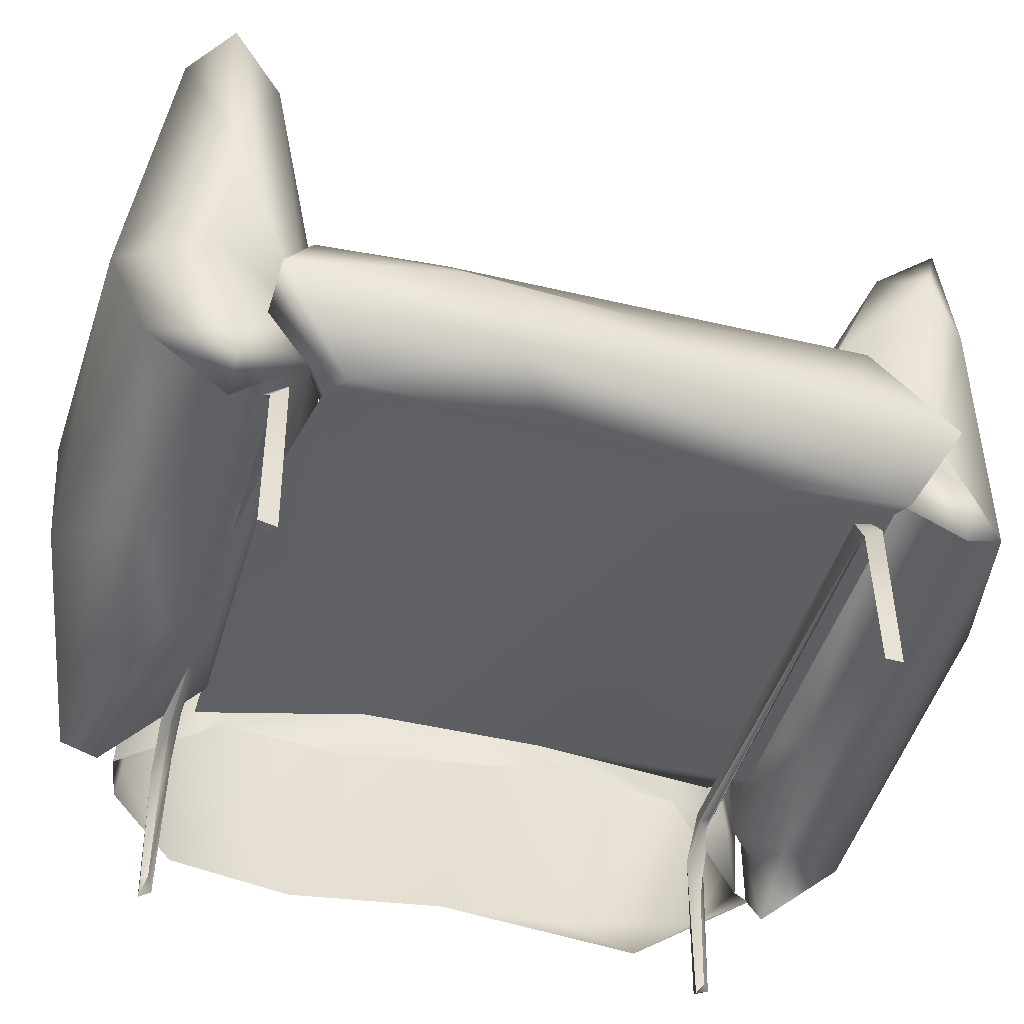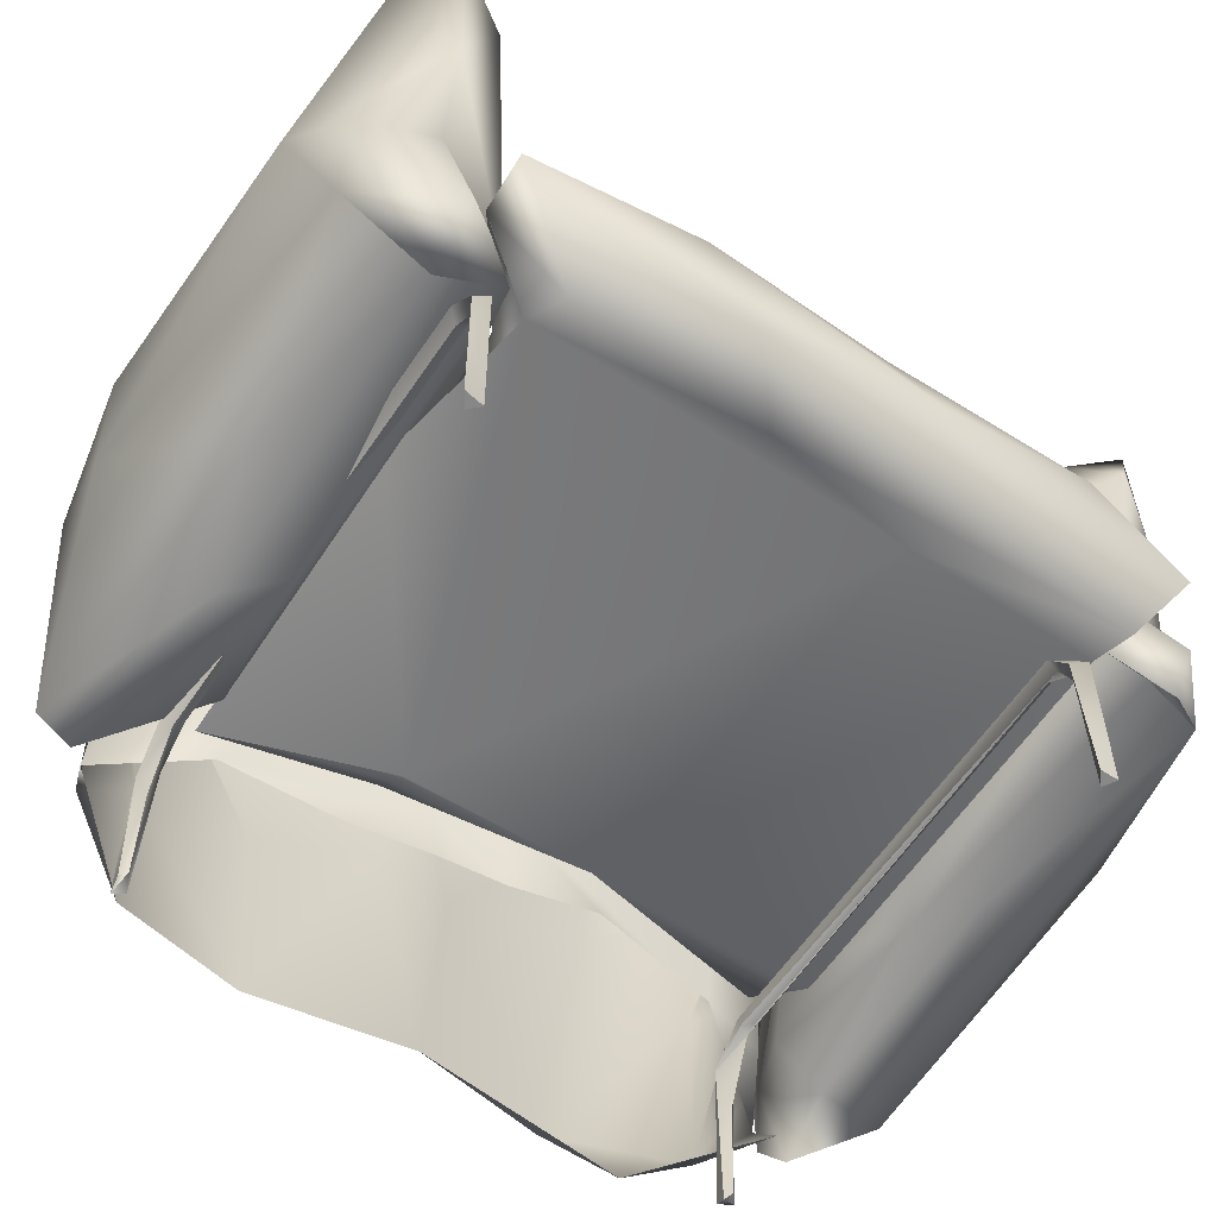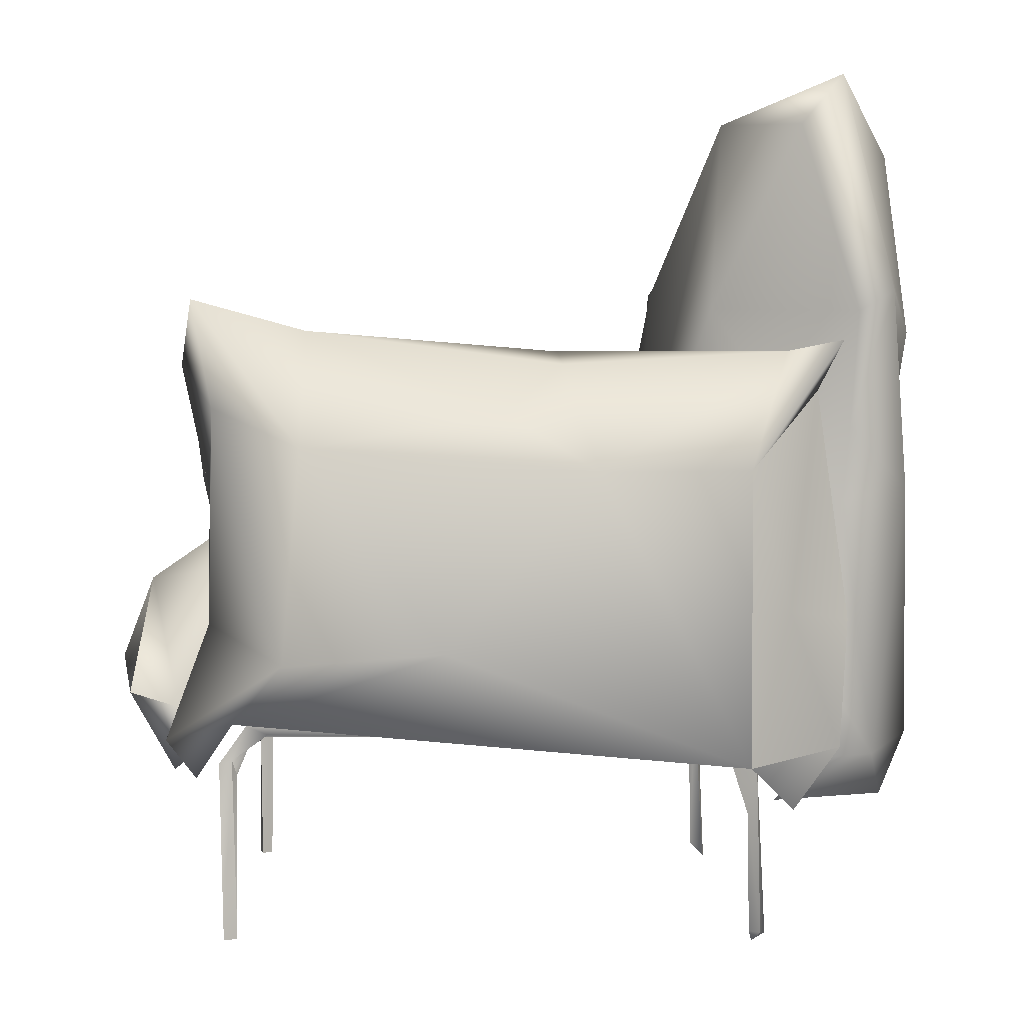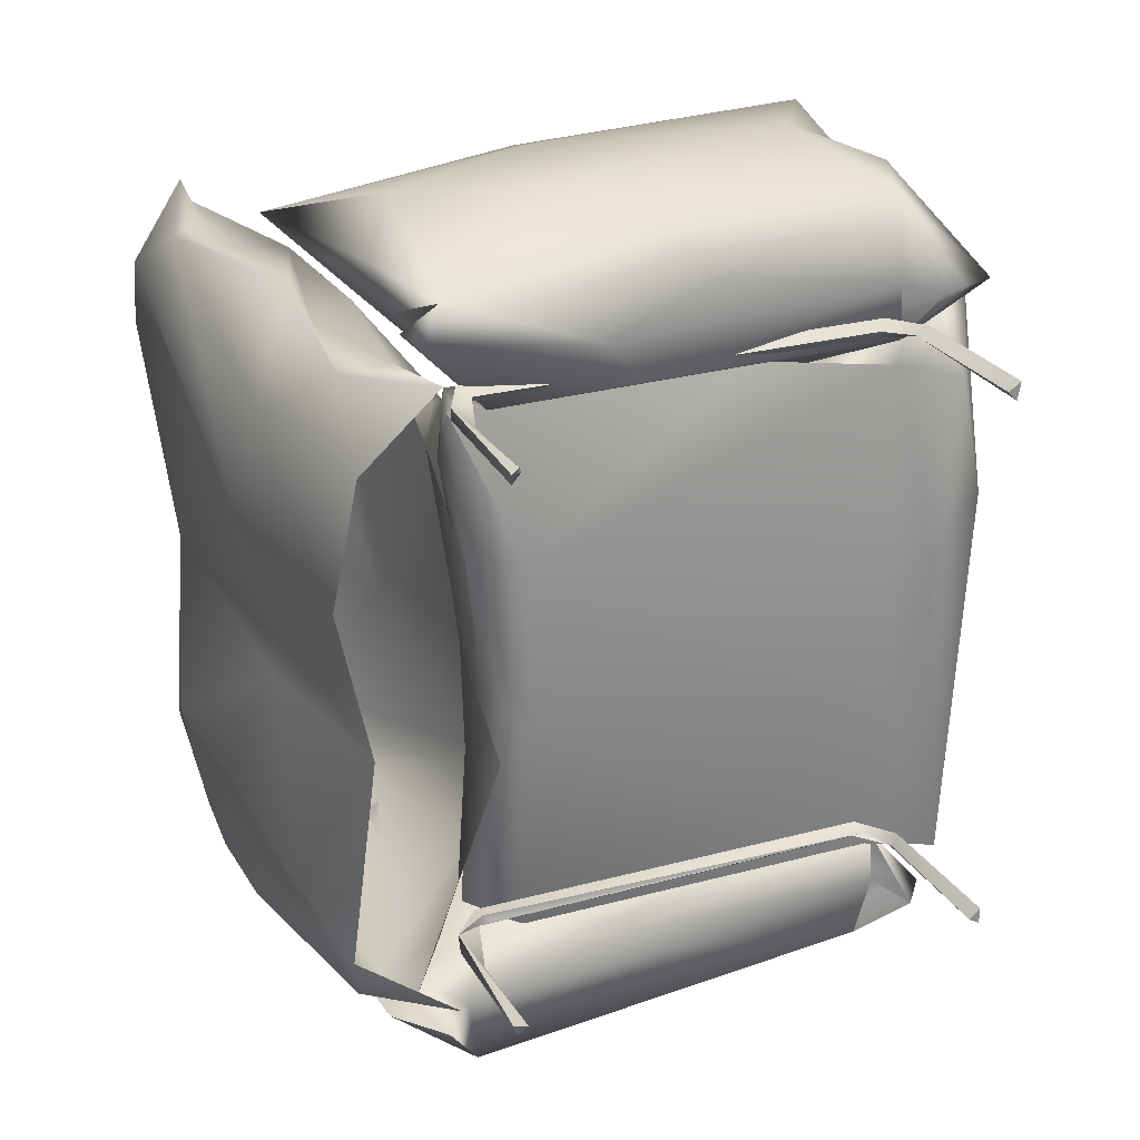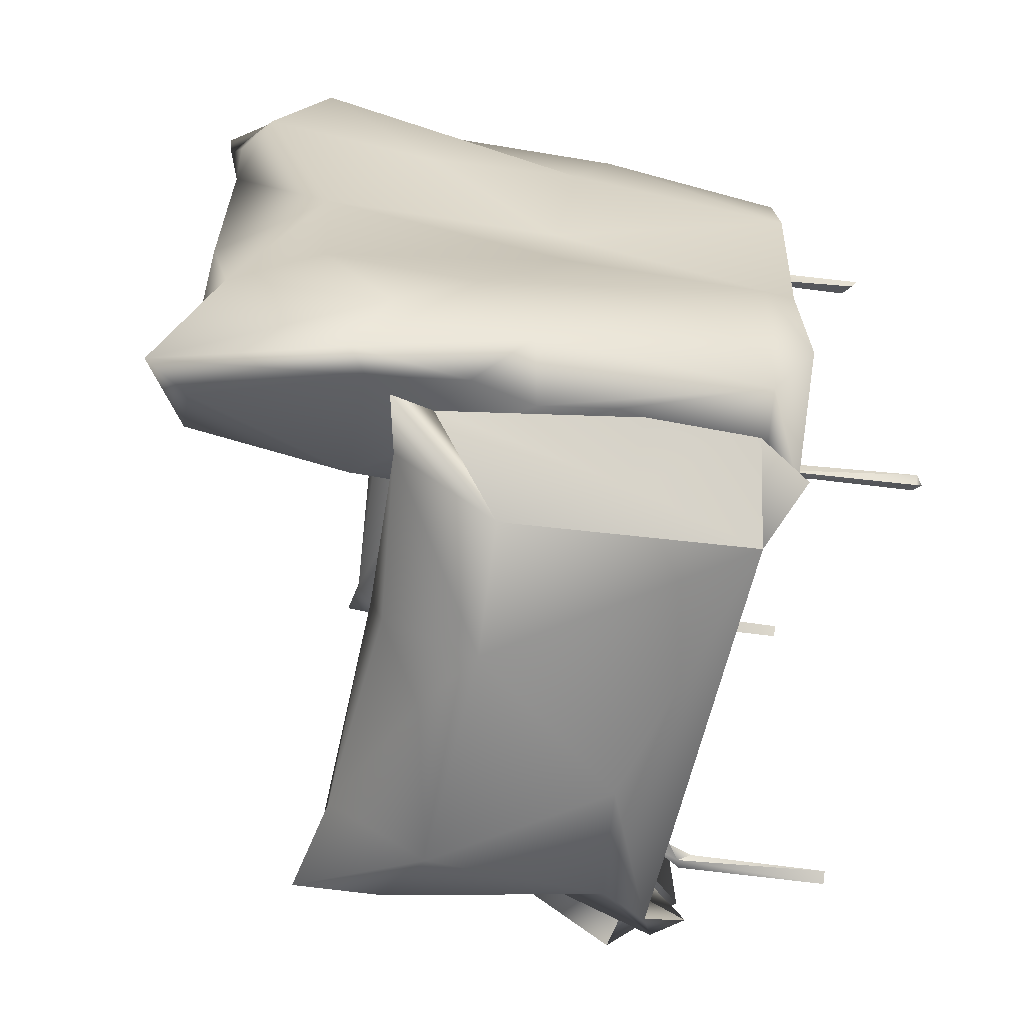
<metadata>
{"format":"obj","ext":"obj","renderer":"f3d","projection":"perspective","resolution":1024,"background":"white","views":[{"elev":-47.2,"azim":73.0,"up":"+Y"},{"elev":-60.2,"azim":56.2,"up":"+Y"},{"elev":1.0,"azim":178.2,"up":"+Y"},{"elev":25.2,"azim":-23.7,"up":"+Z"},{"elev":-63.7,"azim":-98.2,"up":"+Z"}]}
</metadata>
<code>
g
v -0.202 -0.355 0.277
v -0.198 -0.351 0.271
v 0.237 -0.358 0.271
v 0.236 -0.209 0.271
v 0.249 -0.358 0.279
v 0.213 -0.188 0.271
v 0.248 -0.211 0.279
v 0.221 -0.18 0.28
v -0.175 -0.189 0.271
v 0.249 -0.196 0.264
v 0.246 -0.358 0.262
v 0.213 -0.181 0.263
v -0.174 -0.179 0.263
v -0.202 -0.21 0.263
v -0.197 -0.253 0.271
v -0.21 -0.359 0.265
v -0.212 -0.365 0.276
v -0.207 -0.224 0.279
v -0.185 -0.179 0.279
v -0.173 -0.17 0.271
v 0.218 -0.171 0.27
v 0.237 -0.358 -0.244
v 0.237 -0.219 -0.244
v 0.244 -0.213 -0.234
v 0.248 -0.358 -0.235
v 0.224 -0.187 -0.243
v 0.211 -0.185 -0.244
v 0.221 -0.172 -0.238
v -0.162 -0.186 -0.244
v -0.171 -0.184 -0.237
v -0.175 -0.186 -0.246
v -0.204 -0.208 -0.235
v -0.174 -0.172 -0.237
v -0.197 -0.254 -0.244
v -0.201 -0.363 -0.235
v -0.198 -0.354 -0.242
v -0.212 -0.356 -0.237
v -0.207 -0.354 -0.249
v -0.204 -0.213 -0.251
v -0.176 -0.173 -0.248
v 0.229 -0.177 -0.25
v 0.241 -0.206 -0.25
v 0.252 -0.209 -0.247
v 0.248 -0.358 -0.251
v 0.275 -0.139 0.277
v -0.188 -0.187 -0.328
v -0.221 -0.209 0.328
v 0.248 -0.164 0.25
v -0.243 -0.19 0.311
v -0.222 -0.247 0.308
v -0.282 -0.162 0.298
v -0.297 -0.247 0.241
v -0.258 0.031 0.311
v -0.262 -0.038 0.3
v -0.267 0.155 0.309
v -0.322 -0.061 0.238
v -0.32 -0.242 0.123
v -0.337 -0.021 0.13
v -0.308 0.225 0.304
v -0.279 0.233 0.316
v -0.263 0.356 0.317
v -0.341 0.248 0.276
v -0.256 0.352 0.296
v -0.3 0.333 0.183
v -0.33 0.305 0.197
v -0.325 0.134 0.159
v -0.306 -0.001 0.028
v -0.306 -0.014 -0.042
v -0.29 -0.246 -0.019
v -0.313 -0.239 -0.218
v -0.345 -0.192 -0.16
v -0.328 0.077 -0.19
v -0.322 0.024 -0.295
v -0.297 -0.199 -0.278
v -0.212 -0.235 -0.298
v -0.243 -0.2 -0.298
v -0.266 0.015 -0.317
v -0.263 -0.06 -0.293
v -0.254 -0.132 -0.307
v -0.275 0.076 -0.3
v -0.306 0.186 -0.333
v -0.278 0.17 -0.328
v -0.265 0.364 -0.324
v -0.328 0.155 -0.265
v -0.314 0.306 -0.235
v -0.333 0.222 -0.187
v -0.32 0.229 -0.002
v -0.272 0.333 -0.058
v -0.296 0.329 0.095
v -0.273 0.328 -0.199
v -0.216 0.136 -0.348
v -0.265 0.146 -0.332
v -0.144 0.121 -0.271
v -0.229 0.112 -0.312
v -0.246 0.105 -0.312
v -0.27 -0.083 -0.32
v -0.227 0.045 -0.312
v -0.032 0.138 -0.287
v -0.035 0.126 -0.326
v 0.175 0.153 -0.323
v 0.24 0.158 -0.286
v 0.268 0.178 -0.333
v 0.276 0.125 -0.32
v 0.22 0.062 -0.246
v 0.254 0.022 -0.315
v 0.255 -0.087 -0.311
v 0.159 -0.005 -0.21
v 0.245 -0.051 -0.257
v 0.247 -0.162 -0.264
v 0.056 -0.139 -0.252
v -0.028 -0.186 -0.289
v -0.099 -0.151 -0.269
v -0.109 -0.064 -0.248
v -0.018 0.018 -0.214
v 0.29 -0.182 -0.315
v 0.265 -0.213 -0.318
v 0.247 -0.167 -0.313
v 0.027 -0.18 -0.327
v -0.226 -0.241 -0.316
v -0.169 -0.186 -0.269
v -0.25 -0.13 -0.312
v -0.218 -0.176 -0.309
v -0.193 -0.057 -0.303
v -0.264 -0.189 -0.318
v -0.056 -0.196 0.302
v -0.016 -0.198 0.264
v -0.151 -0.163 0.246
v -0.01 -0.138 0.217
v -0.13 -0.06 0.232
v -0.01 0.005 0.21
v -0.22 -0.125 0.33
v -0.163 0.044 0.26
v -0.228 0.027 0.331
v -0.135 0.131 0.261
v 0.157 -0.038 0.216
v -0.246 0.152 0.34
v -0.121 0.153 0.322
v -0.055 0.15 0.282
v 0.148 0.114 0.256
v 0.28 0.149 0.318
v 0.052 0.157 0.335
v 0.274 0.144 0.352
v 0.332 0.158 0.354
v 0.309 0.117 0.307
v 0.313 0.029 0.34
v 0.235 -0.089 0.25
v 0.287 -0.084 0.334
v 0.308 -0.21 0.315
v 0.252 -0.227 0.313
v -0.002 0.132 0.38
v 0.297 0.137 0.39
v 0.199 -0.024 0.419
v 0.267 -0.09 0.394
v 0.243 -0.17 0.304
v 0.241 -0.158 0.385
v 0.053 -0.191 0.344
v -0.065 -0.097 0.413
v 0.015 -0.164 0.382
v -0.209 -0.209 0.364
v -0.048 -0.003 0.421
v -0.177 -0.001 0.394
v -0.233 -0.179 0.331
v -0.184 -0.2 -0.379
v 0.232 -0.164 -0.371
v 0.191 -0.116 -0.396
v -0.192 -0.143 0.252
v -0.182 0.09 0.267
v -0.204 -0.154 0.221
v -0.128 0.002 0.192
v -0.098 0.011 0.047
v -0.169 -0.119 0.059
v -0.181 -0.182 0.118
v -0.171 -0.178 0.043
v -0.168 -0.172 -0.018
v -0.154 -0.096 -0.005
v -0.111 -0.044 -0.07
v -0.103 -0.01 -0.168
v -0.126 0.198 -0.089
v -0.172 0.259 0.106
v -0.191 0.318 -0.066
v -0.204 0.327 -0.179
v -0.172 0.33 -0.255
v -0.232 0.324 -0.317
v -0.161 0.174 -0.284
v -0.203 -0.151 -0.278
v -0.193 0.001 -0.294
v -0.126 -0.054 -0.229
v -0.183 -0.155 -0.216
v -0.162 -0.125 -0.096
v -0.148 -0.176 -0.09
v -0.219 -0.074 0.357
v -0.205 -0.154 0.333
v 0.034 0.096 -0.237
v 0.333 -0.104 0.139
v 0.327 -0.137 0.292
v 0.338 -0.153 -0.064
v 0.327 -0.101 -0.018
v 0.329 -0.183 0.095
v 0.285 -0.215 0.225
v 0.284 -0.153 0.293
v 0.337 -0.12 -0.196
v 0.321 -0.144 -0.298
v 0.283 -0.158 -0.279
v 0.288 -0.212 -0.258
v 0.237 -0.167 -0.269
v 0.223 -0.145 -0.251
v 0.095 -0.15 -0.266
v -0.074 -0.141 -0.273
v -0.124 -0.164 -0.27
v -0.173 -0.137 -0.248
v -0.143 -0.102 -0.142
v -0.145 -0.097 -0.044
v -0.15 -0.09 0.057
v -0.175 -0.105 0.184
v -0.164 -0.14 0.103
v -0.118 -0.18 -0.062
v -0.187 -0.161 0.249
v -0.122 -0.182 0.103
v 0.245 -0.185 -0.094
v 0.239 -0.177 0.232
v 0.269 -0.197 0.045
v -0.163 -0.121 0.23
v -0.166 -0.15 0.228
v -0.121 -0.159 0.224
v -0.068 -0.138 0.214
v -0.008 -0.155 0.248
v 0.111 -0.159 0.225
v 0.166 -0.125 0.216
v 0.224 -0.15 0.223
v 0.093 -0.169 0.255
v -0.143 0.211 0.144
v -0.19 0.246 0.271
v 0.309 -0.052 -0.227
v 0.23 -0.043 -0.25
v -0.009 -0.147 -0.254
v -0.09 -0.135 -0.261
v 0.15 -0.087 -0.242
v 0.241 -0.004 -0.187
v -0.1 -0.038 -0.247
v 0.029 0.015 -0.182
v 0.271 -0.019 0.141
v 0.294 -0.064 0.262
v 0.187 -0.103 0.224
v 0.172 -0.002 0.206
v -0.001 -0.153 0.214
v -0.083 -0.008 0.207
v -0.149 -0.054 0.227
v -0.022 0.026 -0.003
v 0.14 0.038 0.053
v 0.085 0.039 -0.074
v -0.083 0 0.058
v -0.085 -0.01 -0.042
v -0.095 -0.017 -0.158
v 0.062 -0.105 -0.422
v 0.249 0.089 -0.359
v 0.177 0.056 -0.397
v -0.06 0.038 -0.416
v -0.183 0.039 -0.391
v 0.014 0.084 -0.389
v -0.218 -0.075 -0.358
g
f 5 4 3
f 4 5 7
f 4 7 8
f 6 4 8
f 8 9 6
f 7 5 10
f 11 10 5
f 10 11 4
f 3 4 11
f 6 12 4
f 10 4 12
f 6 9 12
f 13 12 9
f 9 14 13
f 14 9 15
f 15 2 14
f 16 14 2
f 1 2 15
f 18 1 15
f 1 18 17
f 18 15 9
f 9 19 18
f 9 8 19
f 19 8 20
f 8 7 10
f 21 8 10
f 21 20 8
f 21 10 12
f 12 20 21
f 20 12 13
f 19 20 14
f 13 14 20
f 14 18 19
f 14 17 18
f 17 14 16
f 23 22 24
f 25 24 22
f 24 26 23
f 28 26 24
f 26 29 27
f 29 26 30
f 30 31 29
f 28 30 26
f 32 31 30
f 33 32 30
f 30 28 33
f 32 34 31
f 32 35 34
f 35 36 34
f 37 35 32
f 38 35 37
f 37 39 38
f 39 37 32
f 32 40 39
f 40 32 33
f 33 28 40
f 41 40 28
f 40 41 31
f 42 41 43
f 28 43 41
f 43 28 24
f 24 25 43
f 44 43 25
f 43 44 42
f 22 42 44
f 42 22 23
f 42 23 26
f 41 42 27
f 26 27 42
f 27 31 41
f 31 27 29
f 40 31 39
f 39 31 34
f 34 38 39
f 38 34 36
f 2 17 16
f 2 1 17
f 36 35 38
f 25 22 44
f 5 3 11
f 49 51 50
f 50 51 52
f 51 54 53
f 54 51 49
f 56 52 51
f 57 52 56
f 57 56 58
f 56 51 53
f 56 53 59
f 59 53 55
f 60 59 55
f 60 61 59
f 61 63 62
f 63 64 65
f 62 63 65
f 61 62 59
f 62 66 58
f 59 62 58
f 59 58 56
f 67 57 58
f 58 66 67
f 69 57 67
f 67 68 69
f 70 69 71
f 71 69 68
f 72 71 68
f 73 74 71
f 70 71 74
f 75 70 74
f 76 75 74
f 79 74 78
f 79 76 74
f 77 78 74
f 77 74 73
f 72 73 71
f 80 77 73
f 73 81 80
f 80 81 82
f 83 82 81
f 72 81 73
f 84 81 72
f 84 83 81
f 85 83 84
f 85 84 86
f 86 84 72
f 68 86 72
f 67 87 68
f 68 87 86
f 85 86 87
f 85 87 88
f 87 89 88
f 87 67 66
f 66 65 87
f 62 65 66
f 87 65 89
f 89 65 64
f 90 85 88
f 90 83 85
f 92 95 94
f 96 97 95
f 91 92 94
f 91 94 93
f 98 99 91
f 99 98 100
f 101 102 100
f 103 102 101
f 104 103 101
f 104 105 103
f 105 104 106
f 107 106 104
f 107 108 106
f 111 109 110
f 112 111 110
f 110 109 108
f 110 108 113
f 110 113 112
f 113 108 107
f 107 114 113
f 109 115 108
f 116 115 109
f 109 117 116
f 109 111 117
f 117 111 118
f 46 118 111
f 120 111 112
f 111 120 46
f 112 113 120
f 120 113 121
f 120 121 122
f 121 113 123
f 122 46 120
f 119 122 121
f 121 123 97
f 93 97 123
f 113 93 123
f 93 113 114
f 94 97 93
f 96 121 97
f 124 121 96
f 119 121 124
f 122 119 46
f 126 125 47
f 127 48 126
f 47 127 126
f 127 129 128
f 131 132 129
f 133 132 131
f 129 132 130
f 130 132 134
f 134 132 136
f 132 133 136
f 134 136 137
f 134 139 130
f 130 139 135
f 138 139 134
f 140 139 138
f 137 141 138
f 141 140 138
f 141 142 140
f 140 143 144
f 142 143 140
f 140 144 139
f 139 144 135
f 143 145 144
f 135 128 130
f 144 146 135
f 144 145 146
f 147 146 145
f 128 135 48
f 135 146 48
f 48 146 148
f 149 48 148
f 148 146 147
f 141 137 150
f 137 136 150
f 141 150 151
f 151 142 141
f 151 143 142
f 145 143 151
f 145 151 152
f 145 152 153
f 147 145 153
f 148 147 153
f 155 154 149
f 154 156 125
f 155 156 154
f 153 152 155
f 157 155 152
f 158 155 157
f 155 158 156
f 159 158 157
f 160 157 152
f 161 157 160
f 157 161 159
f 158 159 156
f 156 159 125
f 125 159 47
f 159 162 47
f 119 163 46
f 118 46 163
f 118 164 117
f 163 164 118
f 115 116 164
f 165 115 164
f 165 106 115
f 164 116 117
f 49 166 167
f 168 166 49
f 166 168 169
f 170 169 168
f 170 168 171
f 172 171 168
f 171 172 173
f 174 171 173
f 170 171 175
f 175 176 170
f 177 178 170
f 178 169 170
f 178 180 179
f 180 182 181
f 178 182 180
f 90 88 181
f 83 90 181
f 83 183 82
f 183 83 182
f 182 83 181
f 182 184 183
f 82 183 184
f 184 77 80
f 82 184 80
f 184 78 77
f 79 185 76
f 79 78 186
f 78 184 186
f 177 184 182
f 182 178 177
f 187 184 177
f 186 184 187
f 79 186 187
f 79 187 185
f 188 185 187
f 177 188 187
f 189 188 177
f 189 190 188
f 177 176 189
f 176 177 170
f 175 171 174
f 189 176 175
f 175 190 189
f 190 175 174
f 188 76 185
f 131 159 191
f 131 192 159
f 192 162 159
f 191 159 161
f 133 131 191
f 133 191 136
f 191 161 136
f 160 136 161
f 160 150 136
f 160 152 151
f 160 151 150
f 127 47 162
f 162 192 127
f 192 131 127
f 129 127 131
f 148 153 155
f 148 155 149
f 98 91 93
f 93 193 98
f 98 101 100
f 101 98 193
f 193 107 101
f 107 104 101
f 193 114 107
f 193 93 114
f 95 97 94
f 48 127 128
f 128 129 130
f 194 196 197
f 198 194 195
f 194 198 196
f 199 198 195
f 200 199 195
f 196 201 197
f 202 201 196
f 204 203 202
f 205 203 204
f 203 205 206
f 206 205 207
f 207 205 208
f 211 210 212
f 214 213 215
f 212 215 213
f 212 216 215
f 215 218 217
f 215 216 218
f 216 210 209
f 208 205 209
f 205 216 209
f 202 196 204
f 216 205 219
f 216 212 210
f 216 219 218
f 218 219 220
f 220 219 221
f 221 198 199
f 219 204 221
f 204 219 205
f 222 214 217
f 217 214 215
f 222 217 223
f 229 227 228
f 226 228 227
f 217 226 225
f 225 223 217
f 225 224 223
f 217 218 230
f 230 226 217
f 230 228 226
f 229 228 45
f 200 45 220
f 220 45 228
f 220 199 200
f 199 220 221
f 228 230 220
f 218 220 230
f 108 115 106
f 169 178 231
f 231 232 169
f 169 232 167
f 179 231 178
f 181 88 180
f 180 88 89
f 89 179 180
f 64 63 89
f 63 179 89
f 231 179 232
f 63 232 179
f 232 53 54
f 232 54 167
f 167 166 169
f 167 54 49
f 202 233 201
f 203 233 202
f 234 233 203
f 203 206 234
f 208 235 207
f 235 208 236
f 236 208 209
f 210 236 209
f 207 235 237
f 206 207 237
f 206 237 234
f 234 238 233
f 235 236 237
f 237 236 239
f 234 237 239
f 239 238 234
f 240 238 239
f 197 201 233
f 233 241 197
f 241 233 238
f 194 197 241
f 242 194 241
f 195 194 242
f 45 200 229
f 243 229 200
f 200 195 242
f 244 242 241
f 243 200 242
f 244 243 242
f 245 226 227
f 227 229 245
f 245 229 243
f 225 245 247
f 247 245 246
f 246 249 248
f 244 249 246
f 245 244 246
f 245 243 244
f 241 249 244
f 238 240 250
f 249 238 250
f 241 238 249
f 250 248 249
f 251 246 248
f 251 247 246
f 214 222 247
f 224 225 247
f 224 247 222
f 224 222 223
f 226 245 225
f 239 236 210
f 250 240 248
f 248 240 253
f 240 239 253
f 253 252 248
f 252 251 248
f 251 252 213
f 213 214 247
f 213 247 251
f 252 212 213
f 211 253 239
f 210 211 239
f 211 212 253
f 252 253 212
f 164 163 254
f 254 165 164
f 165 255 106
f 105 106 255
f 103 105 255
f 103 255 102
f 165 256 255
f 254 256 165
f 163 257 254
f 258 257 163
f 256 254 257
f 102 255 256
f 256 100 102
f 256 259 100
f 99 100 259
f 257 91 99
f 257 258 91
f 91 258 92
f 99 259 257
f 257 259 256
f 154 48 149
f 126 154 125
f 48 154 126
f 204 198 221
f 196 198 204
f 260 258 163
f 119 124 163
f 260 96 95
f 258 260 95
f 124 96 260
f 260 163 124
f 95 92 258
f 55 232 63
f 232 55 53
f 63 60 55
f 63 61 60
f 138 134 137

</code>
